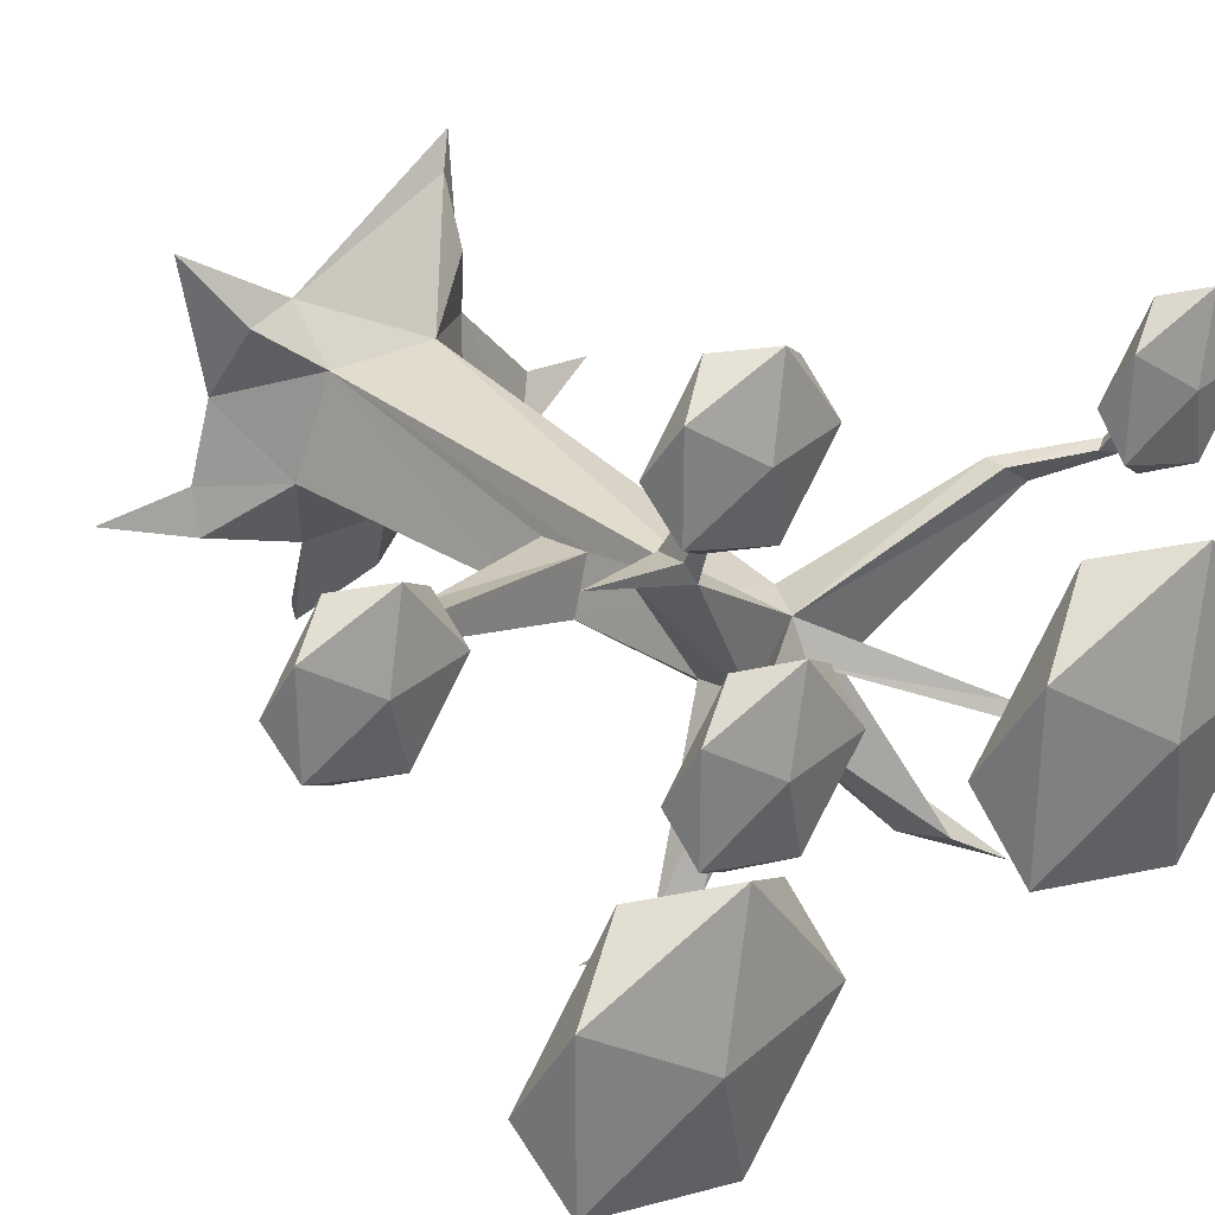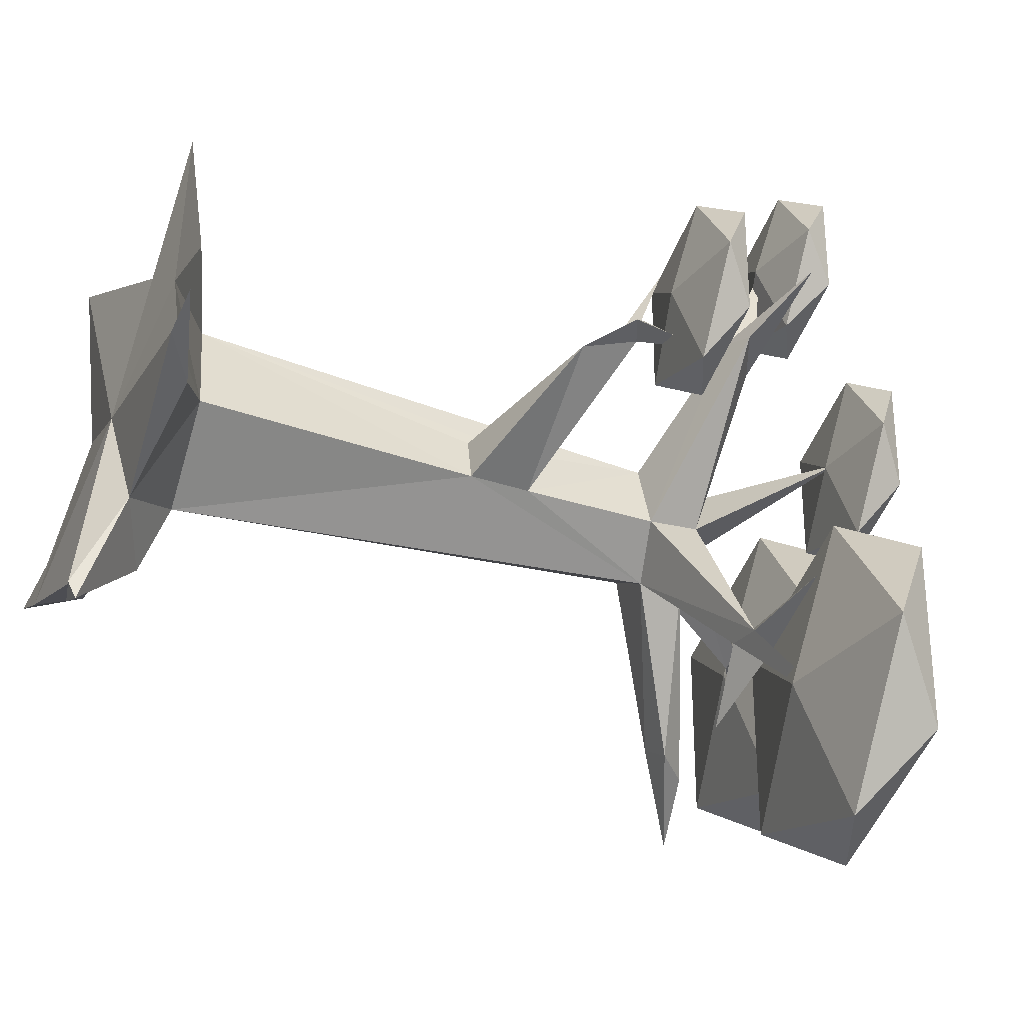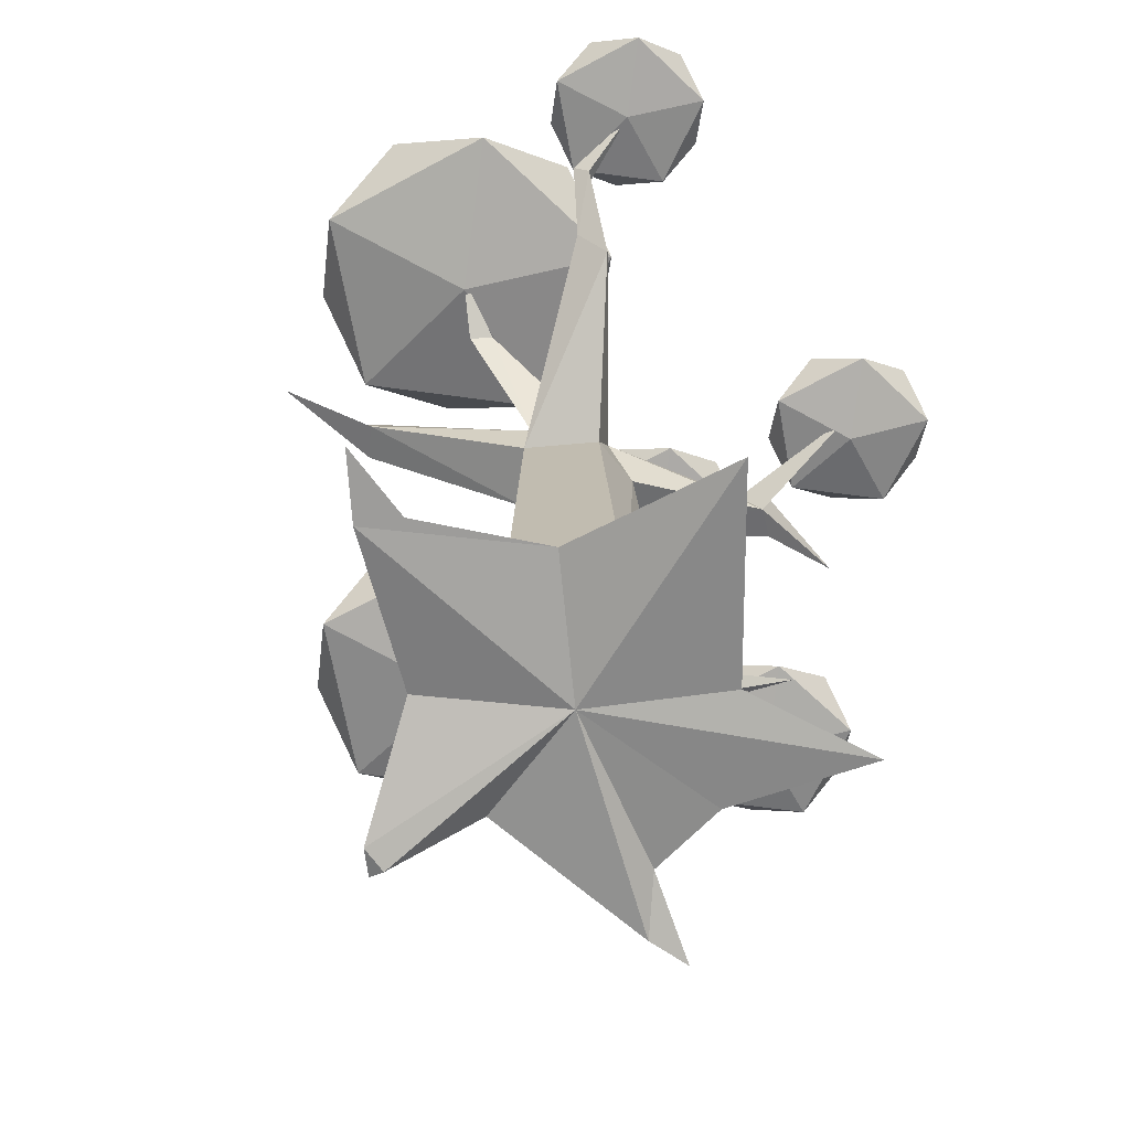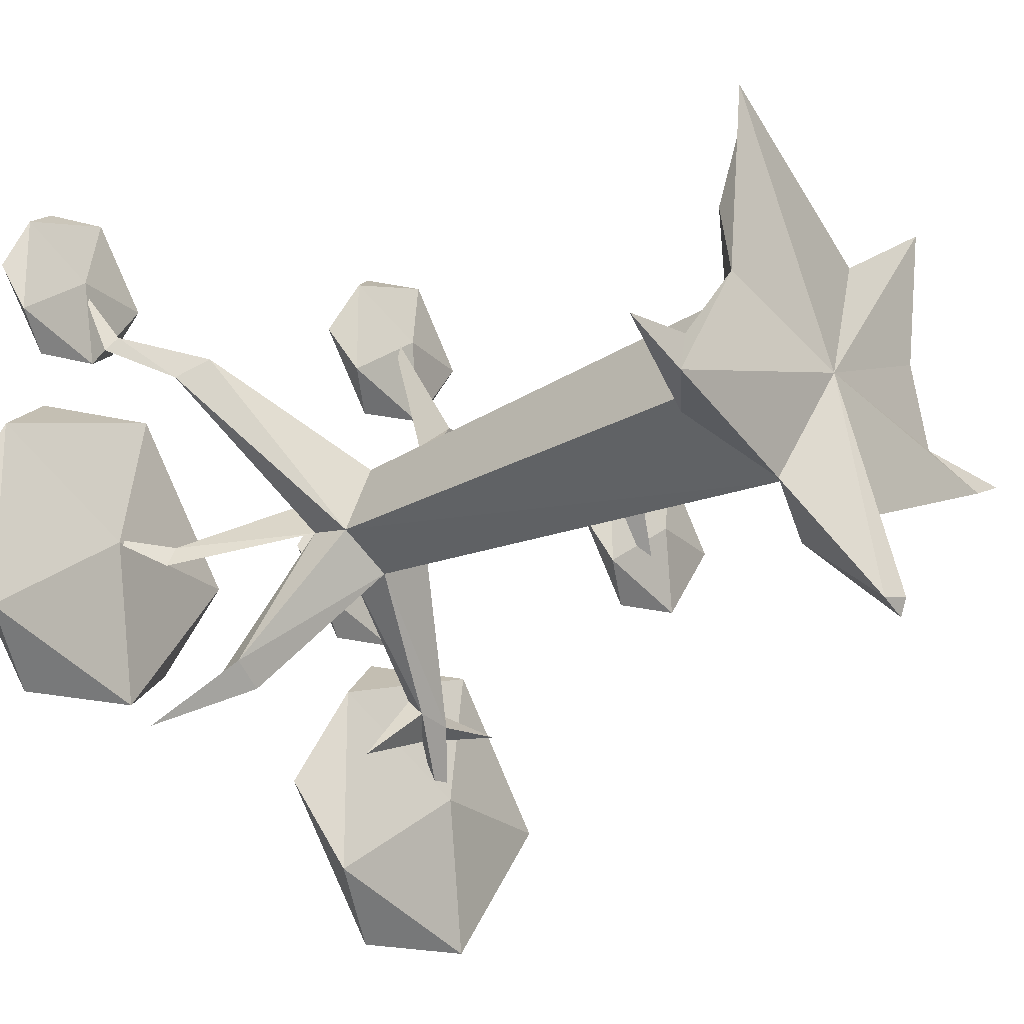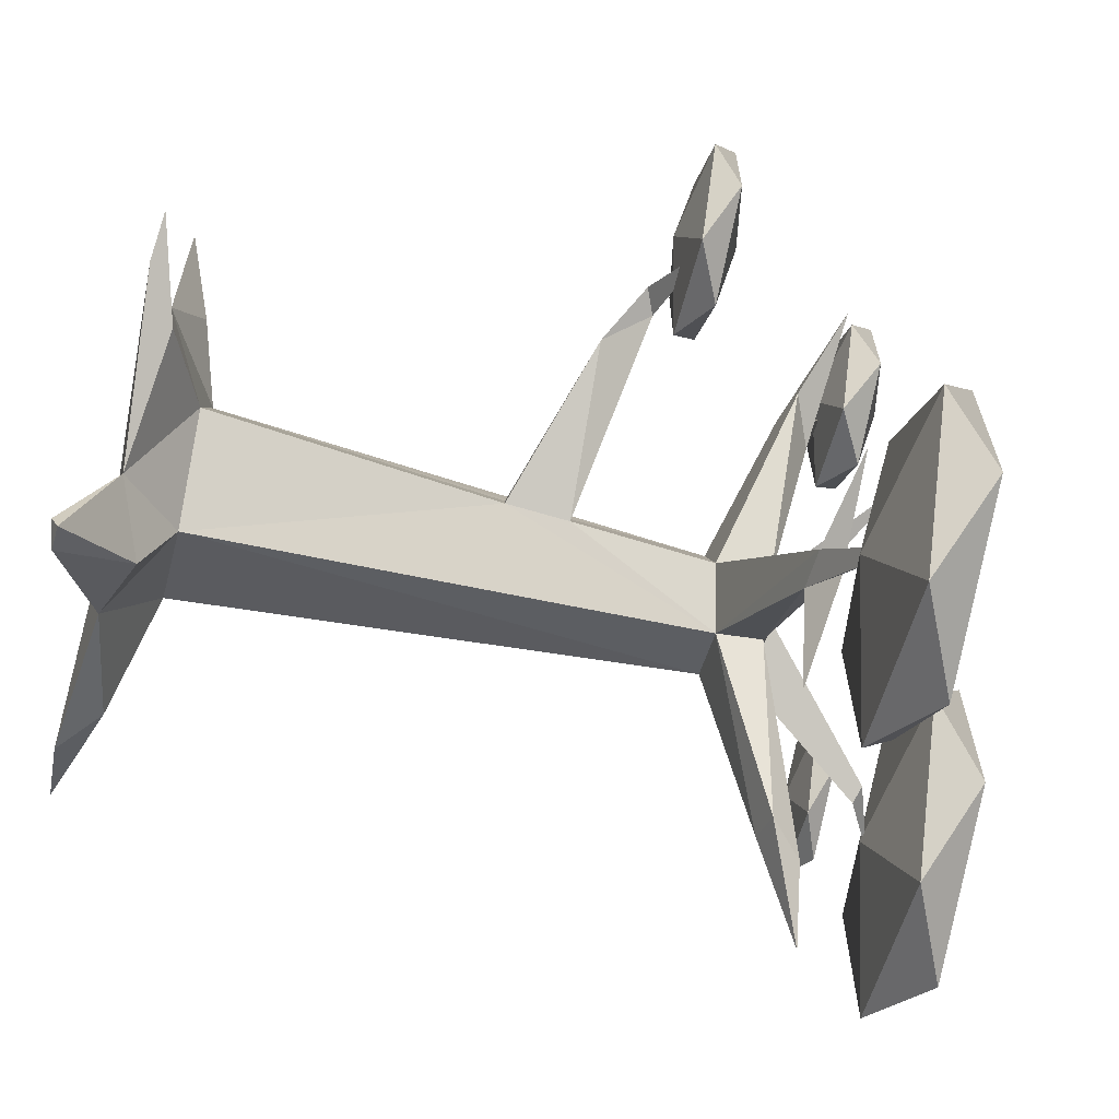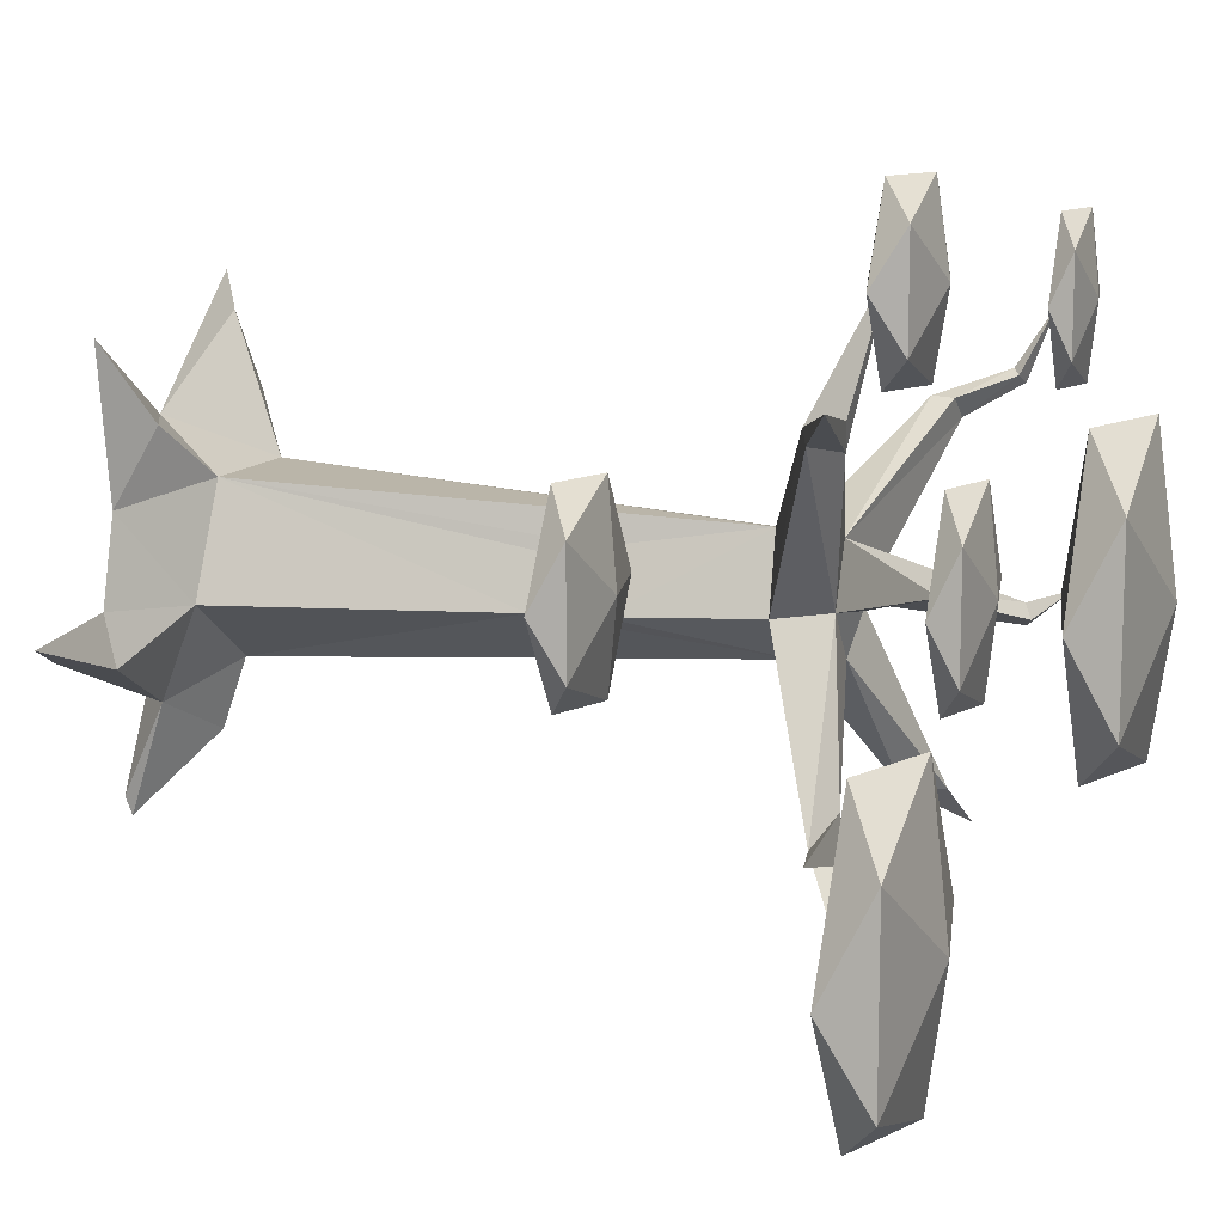
<metadata>
{"format":"obj","ext":"obj","renderer":"f3d","projection":"perspective","resolution":1024,"background":"white","views":[{"elev":31.2,"azim":139.4,"up":"+Z"},{"elev":-31.6,"azim":67.5,"up":"+Z"},{"elev":-67.8,"azim":-61.7,"up":"+Y"},{"elev":-21.5,"azim":-48.9,"up":"+Z"},{"elev":-66.9,"azim":77.1,"up":"+Z"},{"elev":12.0,"azim":106.9,"up":"+Z"}]}
</metadata>
<code>
o Icosphere_Icosphere.005
v 1.279 1.706 0.1945
v 0.9886 1.769 0.4057
v 1.39 1.769 0.5362
v 1.638 1.769 0.1945
v 1.39 1.769 -0.1471
v 0.9886 1.769 -0.01664
v 1.168 1.871 0.5362
v 1.57 1.871 0.4057
v 1.57 1.871 -0.01664
v 1.168 1.871 -0.1471
v 0.92 1.871 0.1945
v 1.279 1.934 0.1945
v -1.109 2.782 0.8313
v -1.372 2.829 1.022
v -1.009 2.829 1.14
v -0.7846 2.829 0.8313
v -1.009 2.829 0.5225
v -1.372 2.829 0.6405
v -1.21 2.906 1.14
v -0.8466 2.906 1.022
v -0.8466 2.906 0.6405
v -1.21 2.906 0.5225
v -1.434 2.906 0.8313
v -1.109 2.953 0.8313
v 0.57 2.716 0.09804
v 0.2707 2.774 0.3155
v 0.6844 2.774 0.4499
v 0.94 2.774 0.09804
v 0.6844 2.774 -0.2538
v 0.2707 2.774 -0.1194
v 0.4557 2.867 0.4499
v 0.8694 2.867 0.3155
v 0.8694 2.867 -0.1194
v 0.4557 2.867 -0.2538
v 0.2 2.867 0.09804
v 0.57 2.924 0.09804
v -0.7505 2.906 -0.1504
v -1.274 3.016 0.2297
v -0.5507 3.016 0.4646
v -0.1038 3.016 -0.1504
v -0.5507 3.016 -0.7654
v -1.274 3.016 -0.5305
v -0.9503 3.193 0.4646
v -0.2273 3.193 0.2297
v -0.2273 3.193 -0.5305
v -0.9503 3.193 -0.7654
v -1.397 3.193 -0.1504
v -0.7505 3.302 -0.1504
v 0.7082 2.43 -1.001
v 0.1974 2.539 -0.63
v 0.9032 2.539 -0.4007
v 1.339 2.539 -1.001
v 0.9032 2.539 -1.601
v 0.1974 2.539 -1.372
v 0.5131 2.716 -0.4007
v 1.219 2.716 -0.63
v 1.219 2.716 -1.372
v 0.5131 2.716 -1.601
v 0.07687 2.716 -1.001
v 0.7082 2.825 -1.001
v 0.5025 2.489 1.047
v 0.2273 2.559 1.247
v 0.6075 2.559 1.37
v 0.8425 2.559 1.047
v 0.6075 2.559 0.7233
v 0.2273 2.559 0.8468
v 0.3974 2.673 1.37
v 0.7776 2.673 1.247
v 0.7776 2.673 0.8468
v 0.3974 2.673 0.7233
v 0.1624 2.673 1.047
v 0.5025 2.744 1.047
v 0.01526 0.2138 -0.3724
v 0.01338 2.332 -0.2428
v -0.2197 2.332 -0.102
v -0.1976 0.271 0.2925
v 0.2376 0.2244 0.2913
v -0.0161 2.314 0.1532
v 0.1745 2.33 -0.05713
v -0.3654 0.1953 -0.1168
v 0.3884 0.1967 -0.1185
v 0.2366 0.01877 0.4953
v -0.5233 0.005519 0.1959
v -0.293 0.003036 -0.5105
v 0.2398 -0.001845 -0.4992
v 0.6079 0.0124 0.2281
v -0.4673 0.09145 0.493
v -0.7372 0.07741 -0.3879
v -0.01648 0.1086 -0.6437
v 0.4943 0.131 0.5004
v -0.4691 -0.008375 0.7679
v 0.7145 0.06059 -0.2771
v -0.8758 -0.05378 -0.1881
v 0.009452 -0.04298 -0.02525
v 0.2654 1.322 -0.102
v 0.2502 1.566 -0.102
v 0.1965 1.334 0.09368
v 0.1745 1.543 0.1164
v 0.9837 1.7 0.1668
v 0.8449 1.543 0.1923
v 1.007 1.712 0.253
v 1.075 1.662 0.1979
v 1.34 1.806 -0.06799
v 0.8918 1.68 0.2376
v 0.9519 1.658 0.2309
v 1.069 1.766 0.4266
v 0.9885 2.474 0.7076
v -0.2215 2.157 -0.1324
v -0.1049 2.138 0.1554
v -0.7191 2.53 0.5221
v -0.8225 2.538 0.4412
v -0.7225 2.448 0.5272
v -1.039 2.72 0.5399
v -0.9574 2.708 0.575
v -1.006 2.682 0.5944
v -1.093 2.817 0.8167
v 0.005469 2.157 -0.2577
v -0.5412 2.571 -0.8062
v -0.406 2.441 -0.7822
v -0.5345 2.415 -0.7032
v 0.2013 2.117 -0.08528
v 0.4319 2.339 -0.7092
v 0.5409 2.436 -0.7853
v 0.5907 2.348 -0.7312
v 0.1045 2.113 0.1997
v 0.4899 2.426 0.5153
v 0.683 2.346 0.5589
v 0.03732 2.39 -0.07472
v -0.0188 2.388 0.008107
v 0.5627 2.443 0.6252
v 0.5406 2.301 0.5947
v 0.4201 2.545 1.093
v -0.9355 -0.07572 -0.3464
v 0.07727 -0.1606 -0.8829
v 0.1811 -0.1822 -0.8605
v 0.9131 -0.06054 -0.2196
v 0.7089 0.01641 -0.08813
v 0.704 0.01311 0.8074
v -0.5335 -0.06314 0.9028
v -1.19 -0.06903 -0.2304
v 0.1873 -0.1524 -0.9257
v 1.078 -0.04573 -0.1421
v -0.7918 2.612 -0.9871
v 0.9634 2.421 -0.6736
v 0.8363 2.562 -1.154
v 0.4296 2.412 -0.6422
v 0.1592 2.388 -0.9317
v -0.523 2.824 -0.1316
v -0.5674 2.824 -0.2201
v -0.5069 2.847 -0.1873
v -0.7873 2.942 -0.1347
v 0.6009 2.748 0.1023
f 1 3 2
f 2 6 1
f 1 4 3
f 1 5 4
f 1 6 5
f 2 11 6
f 3 7 2
f 4 8 3
f 5 9 4
f 6 10 5
f 2 7 11
f 3 8 7
f 4 9 8
f 5 10 9
f 6 11 10
f 7 12 11
f 8 12 7
f 9 12 8
f 10 12 9
f 11 12 10
f 13 15 14
f 14 18 13
f 13 16 15
f 13 17 16
f 13 18 17
f 14 23 18
f 15 19 14
f 16 20 15
f 17 21 16
f 18 22 17
f 14 19 23
f 15 20 19
f 16 21 20
f 17 22 21
f 18 23 22
f 19 24 23
f 20 24 19
f 21 24 20
f 22 24 21
f 23 24 22
f 25 27 26
f 26 30 25
f 25 28 27
f 25 29 28
f 25 30 29
f 26 35 30
f 27 31 26
f 28 32 27
f 29 33 28
f 30 34 29
f 26 31 35
f 27 32 31
f 28 33 32
f 29 34 33
f 30 35 34
f 31 36 35
f 32 36 31
f 33 36 32
f 34 36 33
f 35 36 34
f 37 39 38
f 38 42 37
f 37 40 39
f 37 41 40
f 37 42 41
f 38 47 42
f 39 43 38
f 40 44 39
f 41 45 40
f 42 46 41
f 38 43 47
f 39 44 43
f 40 45 44
f 41 46 45
f 42 47 46
f 43 48 47
f 44 48 43
f 45 48 44
f 46 48 45
f 47 48 46
f 49 51 50
f 50 54 49
f 49 52 51
f 49 53 52
f 49 54 53
f 50 59 54
f 51 55 50
f 52 56 51
f 53 57 52
f 54 58 53
f 50 55 59
f 51 56 55
f 52 57 56
f 53 58 57
f 54 59 58
f 55 60 59
f 56 60 55
f 57 60 56
f 58 60 57
f 59 60 58
f 61 63 62
f 62 66 61
f 61 64 63
f 61 65 64
f 61 66 65
f 62 71 66
f 63 67 62
f 64 68 63
f 65 69 64
f 66 70 65
f 62 67 71
f 63 68 67
f 64 69 68
f 65 70 69
f 66 71 70
f 67 72 71
f 68 72 67
f 69 72 68
f 70 72 69
f 71 72 70
f 78 112 109
f 78 110 112
f 136 85 92
f 98 97 100
f 76 82 77
f 84 94 133
f 73 84 80
f 137 94 136
f 80 83 76
f 81 85 73
f 133 94 83
f 111 115 113
f 95 117 96
f 129 148 78
f 83 87 76
f 105 102 101
f 84 88 80
f 73 89 84
f 77 90 86
f 82 94 138
f 139 94 82
f 76 91 82
f 136 94 85
f 81 92 85
f 89 134 84
f 131 127 107
f 91 87 83
f 90 77 82
f 92 81 137
f 135 85 94
f 111 112 115
f 91 76 87
f 105 100 102
f 99 104 101
f 96 99 100
f 110 114 115
f 97 95 100
f 112 111 108
f 101 102 103
f 101 104 106
f 104 105 106
f 79 74 128
f 75 129 128
f 78 75 111
f 88 93 83
f 73 95 81
f 108 109 112
f 75 108 111
f 113 115 116
f 89 73 85
f 75 74 118
f 74 119 118
f 79 121 124
f 74 146 122
f 79 126 127
f 78 125 131
f 130 131 107
f 126 130 107
f 126 131 132
f 130 126 132
f 134 141 135
f 98 100 104
f 137 142 92
f 136 92 142
f 97 77 95
f 139 82 91
f 96 104 99
f 93 133 83
f 133 140 88
f 109 76 125
f 88 140 93
f 136 142 137
f 96 117 121
f 118 119 143
f 123 146 144
f 146 124 144
f 123 124 145
f 86 94 137
f 139 83 94
f 146 123 147
f 150 149 151
f 75 78 148
f 98 77 97
f 77 125 76
f 149 148 151
f 129 78 152
f 120 117 108
f 86 90 138
f 129 149 150
f 141 134 89
f 122 123 145
f 96 98 104
f 125 77 98
f 76 109 108
f 76 108 80
f 95 77 81
f 148 150 151
f 150 148 129
f 134 94 84
f 94 134 135
f 91 83 139
f 90 82 138
f 88 83 80
f 88 84 133
f 125 98 96
f 96 100 95
f 109 125 78
f 99 102 100
f 100 105 104
f 125 96 121
f 99 103 102
f 101 103 99
f 101 106 105
f 75 128 74
f 78 111 110
f 89 85 141
f 121 131 125
f 73 80 108
f 113 114 111
f 111 114 110
f 81 77 86
f 110 115 112
f 114 116 115
f 113 116 114
f 122 145 124
f 79 146 74
f 117 119 74
f 118 120 75
f 75 120 108
f 79 124 146
f 122 124 117
f 117 124 121
f 74 122 117
f 79 127 121
f 78 131 126
f 126 79 78
f 126 107 127
f 130 132 131
f 117 95 73
f 141 85 135
f 118 143 120
f 123 144 124
f 94 86 138
f 122 147 123
f 146 147 122
f 129 75 149
f 81 86 137
f 127 131 121
f 75 148 149
f 73 108 117
f 129 152 128
f 128 152 79
f 117 120 119
f 120 143 119
f 79 152 78
f 93 140 133

</code>
